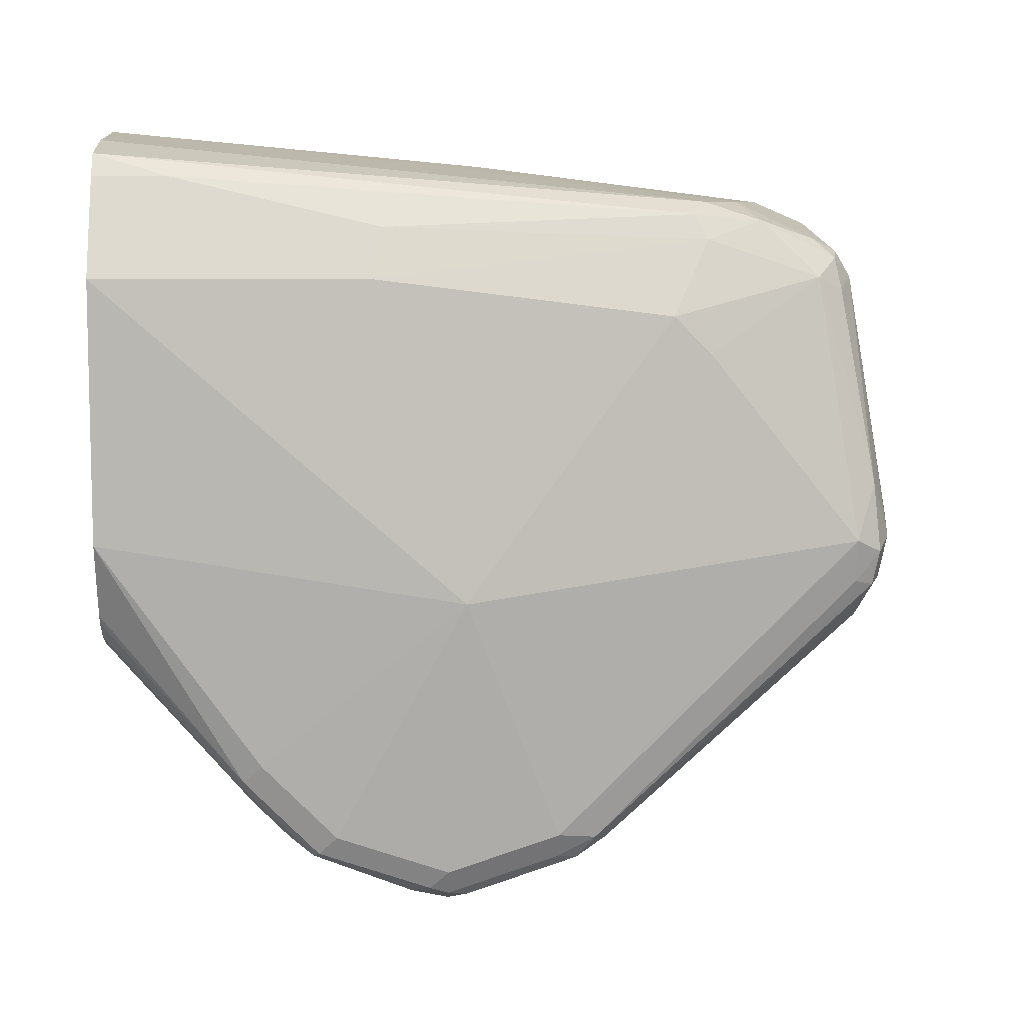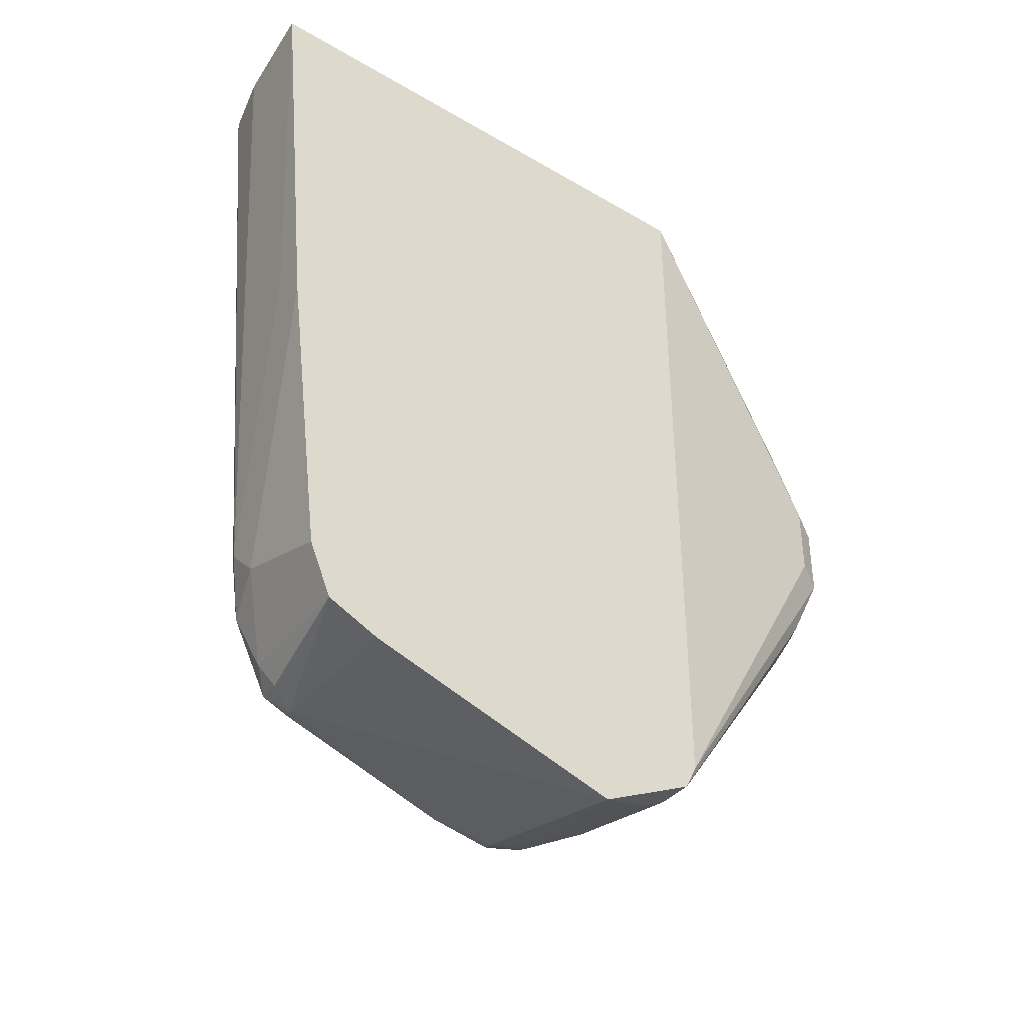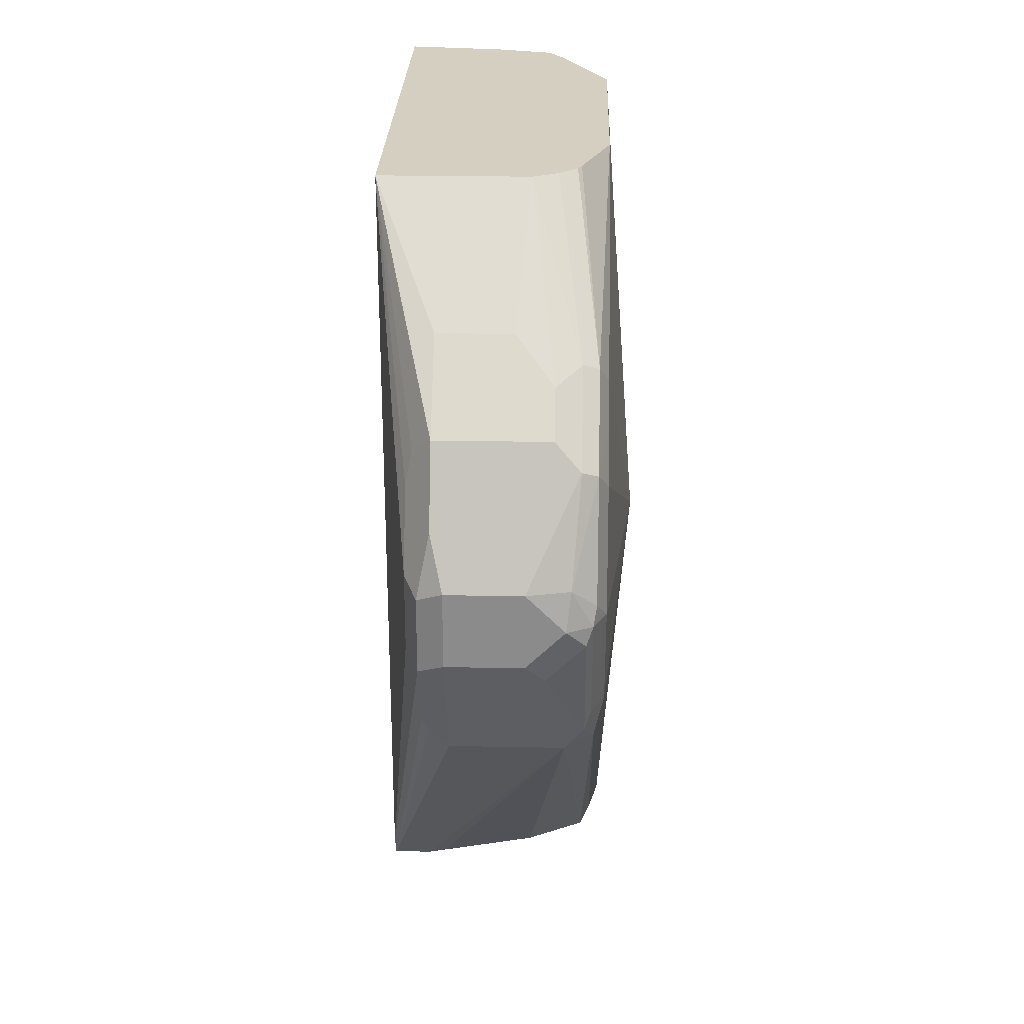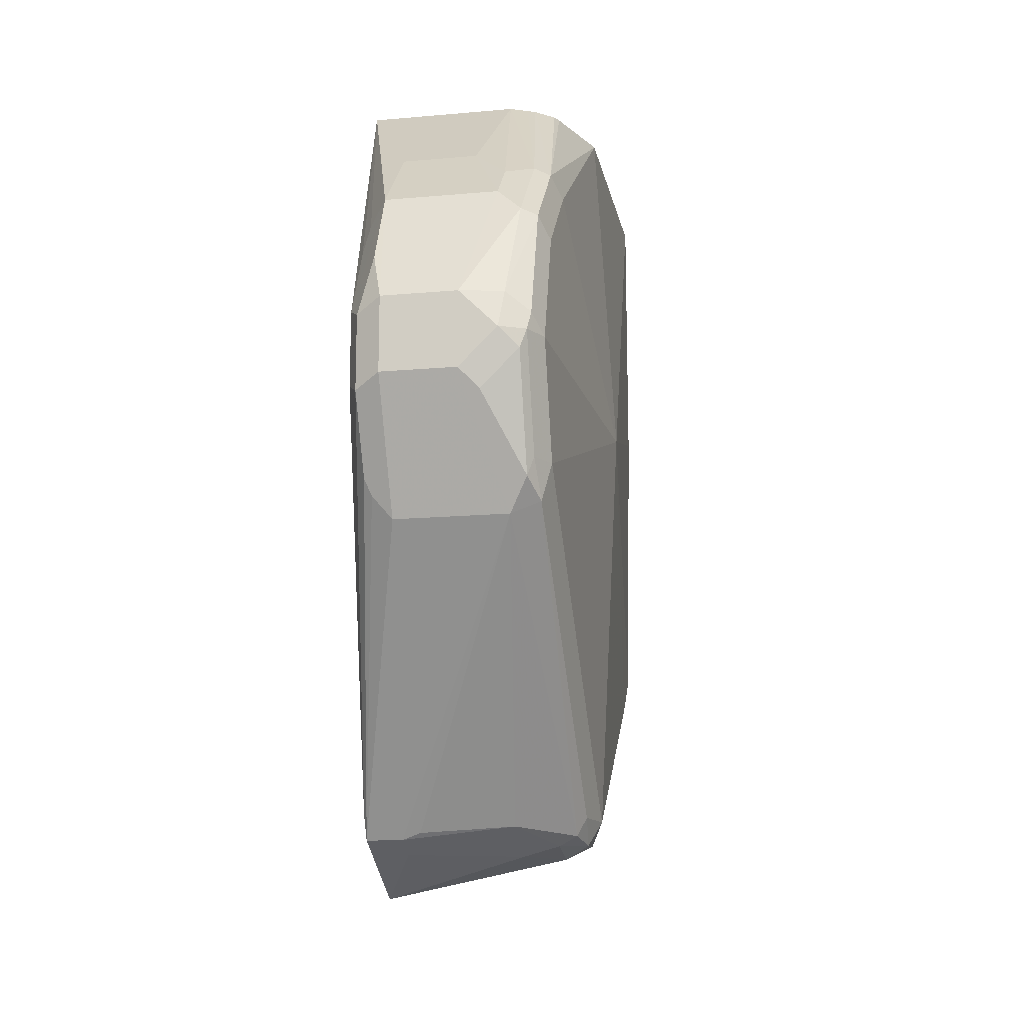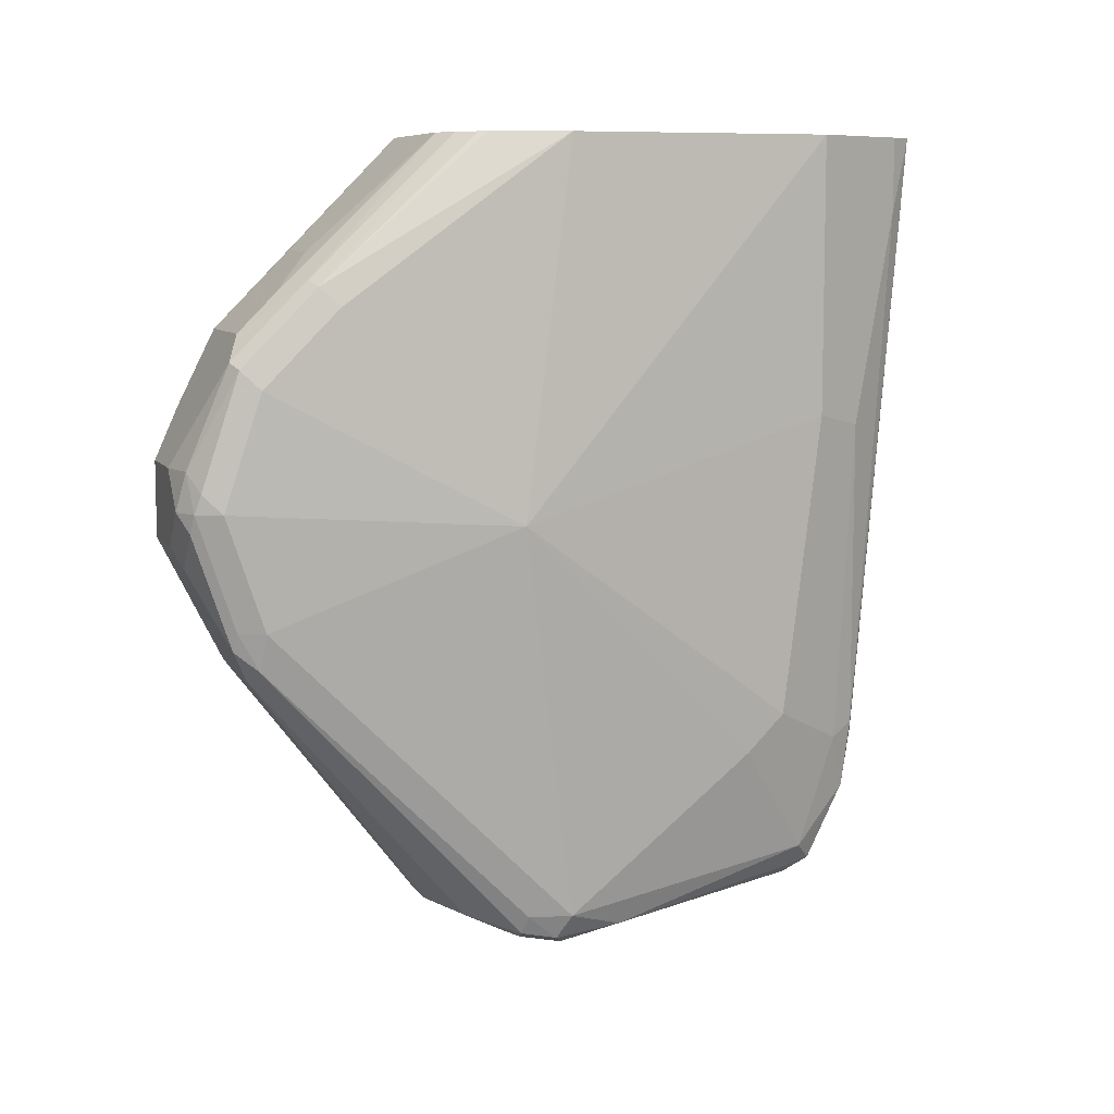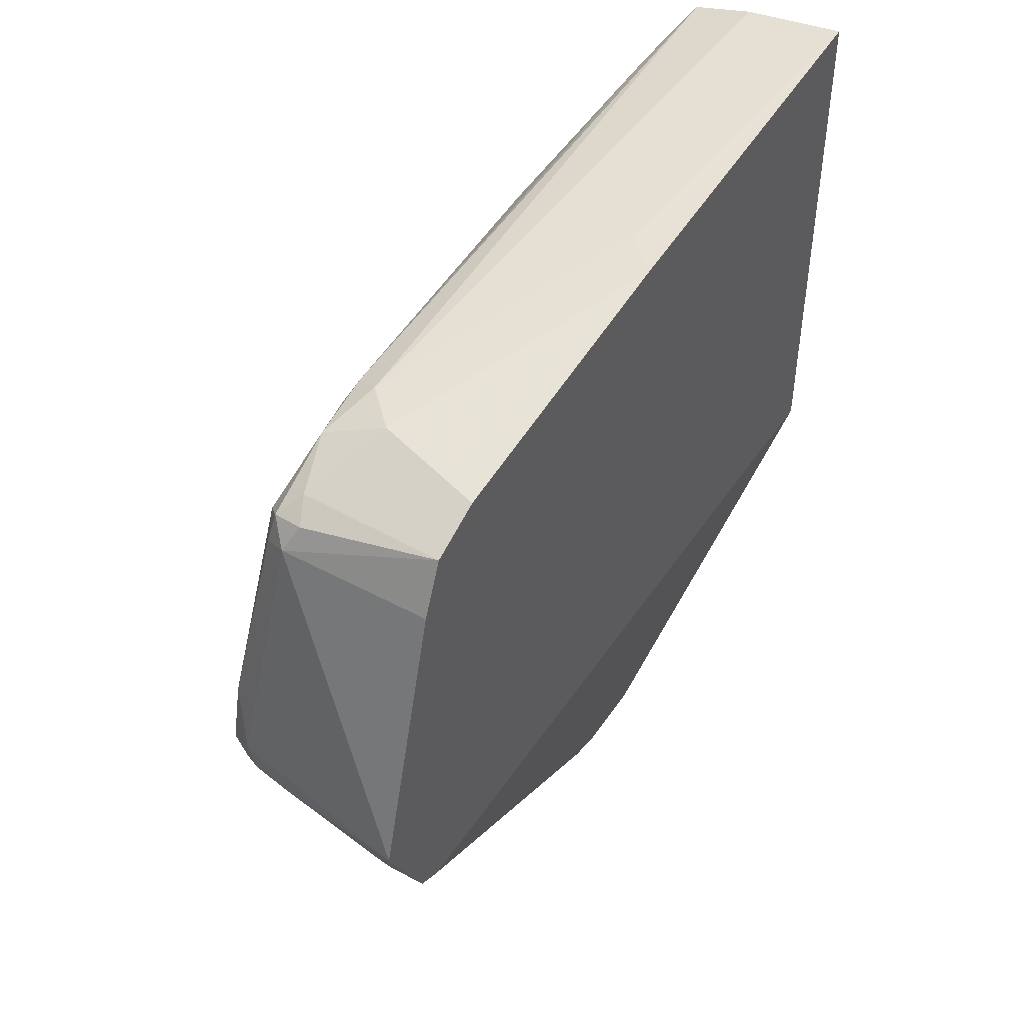
<metadata>
{"format":"obj","ext":"obj","renderer":"f3d","projection":"perspective","resolution":1024,"background":"white","views":[{"elev":7.8,"azim":87.3,"up":"+Y"},{"elev":-38.8,"azim":-126.4,"up":"+Z"},{"elev":25.9,"azim":1.7,"up":"+Z"},{"elev":-15.3,"azim":10.7,"up":"+Z"},{"elev":8.4,"azim":70.8,"up":"+Z"},{"elev":46.3,"azim":-148.3,"up":"+Y"}]}
</metadata>
<code>
v 0.1806 0.1198 -0.455
v 0.1806 -0.1604 -0.455
v 0.2344 0.1135 -0.455
v 0.2006 0.1003 -0.6419
v 0.1806 0.1003 -0.6619
v 0.214 -0.2674 -0.555
v 0.214 -0.2273 -0.5148
v 0.2607 -0.1604 -0.455
v 0.1806 -0.1605 -0.5215
v 0.2006 -0.2808 -0.6218
v 0.2006 -0.2607 -0.5817
v 0.2039 -0.2574 -0.565
v 0.266 0.1055 -0.455
v 0.2607 0.08023 -0.7823
v 0.2407 0.08023 -0.8023
v 0.1806 0.08023 -0.8223
v 0.2741 -0.2674 -0.555
v 0.2106 -0.2708 -0.5717
v 0.214 -0.2875 -0.5951
v 0.2206 -0.3009 -0.6218
v 0.2541 -0.2273 -0.5148
v 0.2741 -0.2473 -0.5349
v 0.2875 -0.234 -0.5282
v 0.2699 -0.1559 -0.455
v 0.1806 -0.1605 -0.7823
v 0.2006 -0.2808 -0.662
v 0.2073 -0.2942 -0.6285
v 0.2039 -0.2774 -0.6051
v 0.2741 0.09357 -0.455
v 0.2741 0.09357 -0.4948
v 0.2741 0.07351 -0.7756
v 0.2708 0.07018 -0.8123
v 0.2607 0.06017 -0.8424
v 0.1806 0.06816 -0.8504
v 0.2607 -0.3009 -0.6218
v 0.2875 -0.2741 -0.5683
v 0.2106 -0.2908 -0.6118
v 0.2206 -0.3009 -0.662
v 0.2959 -0.2306 -0.5316
v 0.2741 -0.1538 -0.455
v 0.2959 -0.2708 -0.5717
v 0.1806 -0.1604 -0.8624
v 0.2073 -0.2942 -0.6686
v 0.2745 0.09282 -0.455
v 0.2875 0.06684 -0.6085
v 0.2808 0.06017 -0.7823
v 0.2808 0.04008 -0.8424
v 0.2741 0.05346 -0.8358
v 0.2708 0.05013 -0.8524
v 0.2541 0.05346 -0.8558
v 0.2607 0.04008 -0.8625
v 0.1806 0.04008 -0.8625
v 0.2808 -0.3009 -0.6419
v 0.2833 -0.2958 -0.6218
v 0.2607 -0.3009 -0.662
v 0.2106 -0.2908 -0.677
v 0.2106 -0.2708 -0.7171
v 0.2206 -0.2674 -0.7288
v 0.3009 -0.2407 -0.5616
v 0.3009 -0.2206 -0.5416
v 0.3009 -0.1003 -0.455
v 0.286 -0.1404 -0.455
v 0.2839 -0.1446 -0.455
v 0.2959 -0.2908 -0.6319
v 0.3009 -0.2607 -0.5817
v 0.1806 -0.1538 -0.8758
v 0.2073 -0.2741 -0.7087
v 0.294 0.05387 -0.455
v 0.2942 0.05346 -0.5951
v 0.3009 0.04008 -0.6018
v 0.3009 0.02003 -0.7622
v 0.3009 -0.1003 -0.8625
v 0.2908 -0.07022 -0.8725
v 0.2741 0.03341 -0.8558
v 0.3009 -2.095e-05 -0.7823
v 0.2808 -0.1003 -0.8825
v 0.1806 -0.1003 -0.9026
v 0.2908 -0.2958 -0.6519
v 0.2942 -0.2942 -0.6419
v 0.2808 -0.2674 -0.7288
v 0.2708 -0.2958 -0.672
v 0.3159 -0.1304 -0.6519
v 0.3009 0.04008 -0.455
v 0.3009 -0.2808 -0.6419
v 0.1806 -0.1404 -0.8825
v 0.2006 -0.1538 -0.8758
v 0.3009 -0.2206 -0.7421
v 0.2959 -0.1228 -0.8625
v 0.2942 -0.1069 -0.8758
v 0.2808 -0.1228 -0.8775
v 0.2607 -0.1203 -0.8825
v 0.2006 -0.1404 -0.8825
v 0.1806 -0.1137 -0.8959
v 0.2908 -0.2758 -0.712
v 0.2942 -0.2741 -0.702
v 0.2106 -0.1554 -0.8725
v 0.2607 -0.1471 -0.8692
v 0.2908 -0.1254 -0.8725
v 0.2959 -0.2632 -0.7221
v 0.3009 -0.2607 -0.702
v 0.2959 -0.2432 -0.7421
f 1 2 8
f 47 74 49
f 47 49 48
f 47 71 75
f 47 75 72
f 49 74 51
f 49 51 50
f 51 73 76
f 51 76 77
f 51 77 52
f 51 74 73
f 53 55 81
f 53 81 78
f 53 78 79
f 53 79 54
f 54 79 64
f 55 80 81
f 57 67 66
f 57 66 58
f 58 66 86
f 58 86 80
f 59 65 82
f 47 73 74
f 59 82 60
f 47 72 73
f 46 71 47
f 38 57 58
f 38 58 80
f 38 80 55
f 39 59 60
f 39 60 61
f 39 61 62
f 39 62 63
f 39 63 40
f 39 41 59
f 41 54 64
f 41 64 84
f 41 84 65
f 41 65 59
f 42 66 43
f 43 66 67
f 43 67 57
f 43 57 56
f 44 68 45
f 45 68 69
f 45 69 70
f 45 70 46
f 46 70 71
f 38 56 57
f 60 82 61
f 64 79 84
f 80 86 96
f 80 96 97
f 80 97 98
f 80 98 99
f 80 94 81
f 82 84 100
f 82 100 87
f 85 93 92
f 86 92 97
f 86 97 96
f 87 100 99
f 87 99 101
f 88 98 89
f 88 101 98
f 89 98 90
f 90 98 97
f 90 97 91
f 91 97 92
f 94 99 95
f 95 99 100
f 98 101 99
f 79 100 84
f 61 82 83
f 79 95 100
f 78 94 95
f 65 84 82
f 66 85 92
f 66 92 86
f 68 83 70
f 68 70 69
f 70 83 82
f 70 82 71
f 71 82 75
f 72 87 101
f 72 101 88
f 72 88 89
f 72 89 73
f 72 75 82
f 72 82 87
f 73 89 76
f 76 90 91
f 76 91 77
f 76 89 90
f 77 91 92
f 77 92 93
f 78 81 94
f 78 95 79
f 38 43 56
f 80 99 94
f 35 54 36
f 2 7 21
f 2 21 8
f 2 9 10
f 2 10 11
f 2 11 12
f 2 12 6
f 3 13 14
f 3 14 4
f 4 14 15
f 4 15 5
f 5 15 16
f 6 17 21
f 6 21 7
f 6 12 11
f 6 11 18
f 6 18 37
f 6 37 19
f 6 19 20
f 6 20 35
f 6 35 17
f 8 21 22
f 2 6 7
f 8 22 23
f 1 9 2
f 1 42 25
f 36 54 41
f 1 8 24
f 1 24 40
f 1 40 63
f 1 63 62
f 1 62 61
f 1 61 83
f 1 83 68
f 1 68 44
f 1 44 29
f 1 13 3
f 1 3 4
f 1 4 5
f 1 5 16
f 1 16 34
f 1 34 52
f 1 52 77
f 1 77 93
f 1 93 85
f 1 85 66
f 1 66 42
f 1 25 9
f 8 23 24
f 1 29 13
f 9 26 10
f 20 53 35
f 23 39 40
f 23 40 24
f 23 36 41
f 23 41 39
f 25 42 26
f 26 42 43
f 29 44 30
f 30 44 45
f 30 45 31
f 31 46 32
f 31 45 46
f 32 46 47
f 32 47 48
f 32 48 49
f 33 49 50
f 33 50 34
f 34 50 51
f 34 51 52
f 9 25 26
f 35 53 54
f 20 55 53
f 20 38 55
f 32 49 33
f 20 27 43
f 10 43 27
f 20 43 38
f 10 26 43
f 10 27 37
f 10 37 28
f 11 28 18
f 13 29 30
f 13 30 31
f 13 31 14
f 14 31 32
f 14 32 15
f 10 28 11
f 19 37 20
f 15 33 16
f 16 33 34
f 17 35 36
f 17 36 23
f 20 37 27
f 17 23 22
f 17 22 21
f 15 32 33
f 18 28 37

</code>
